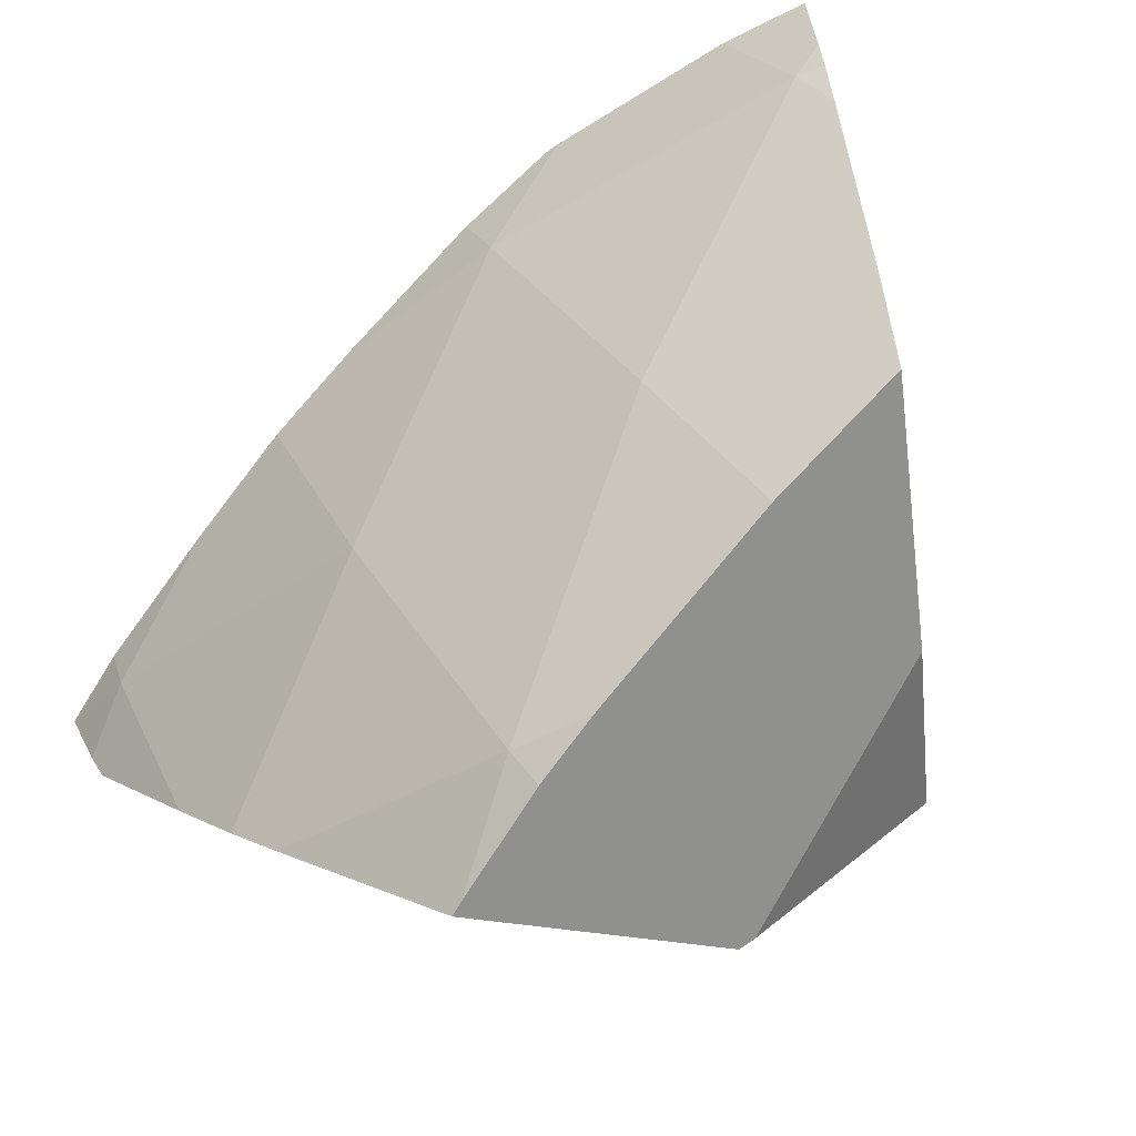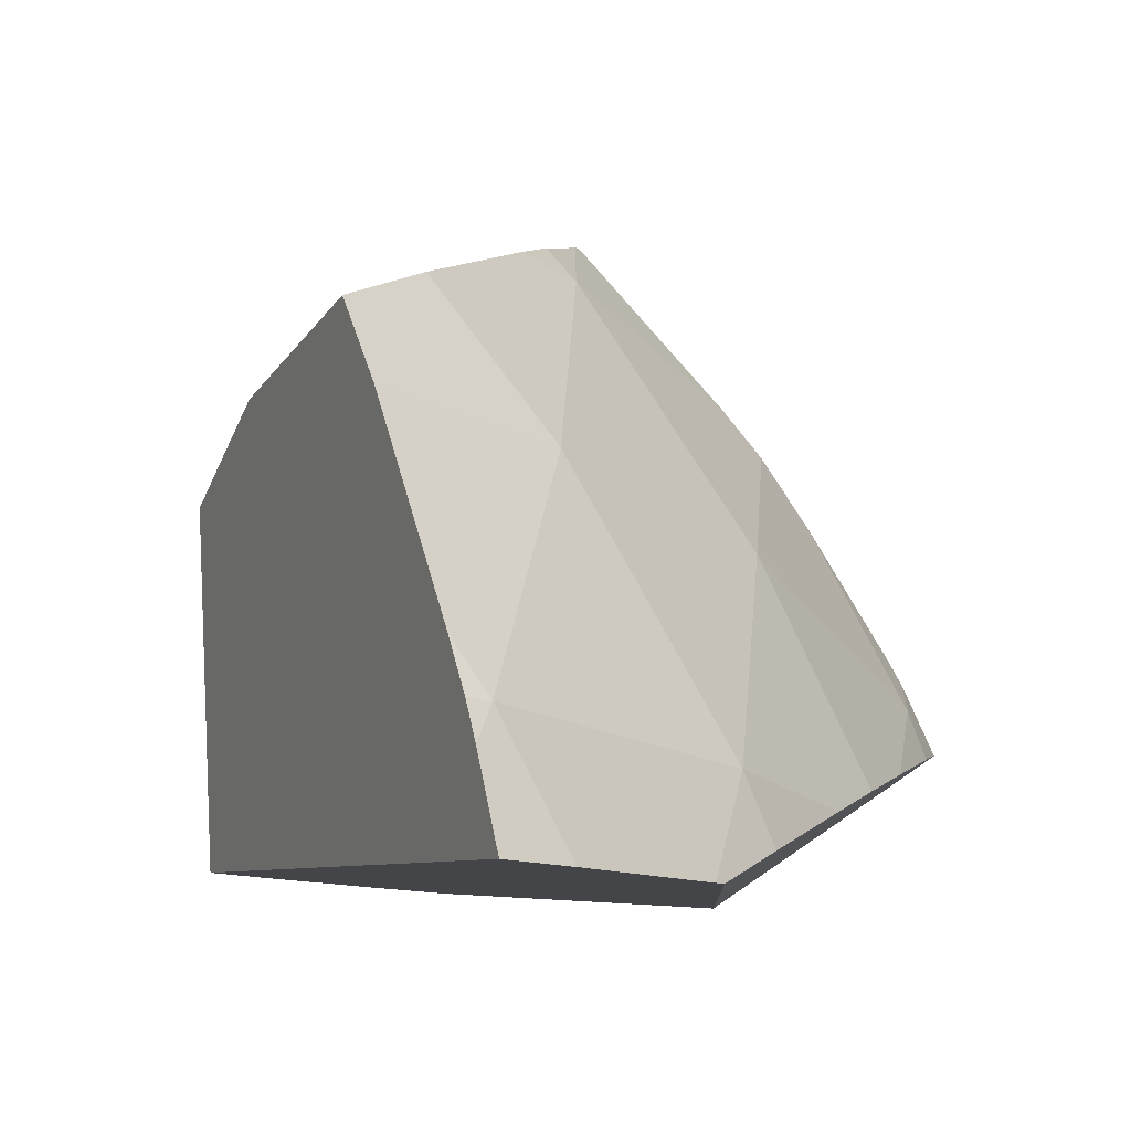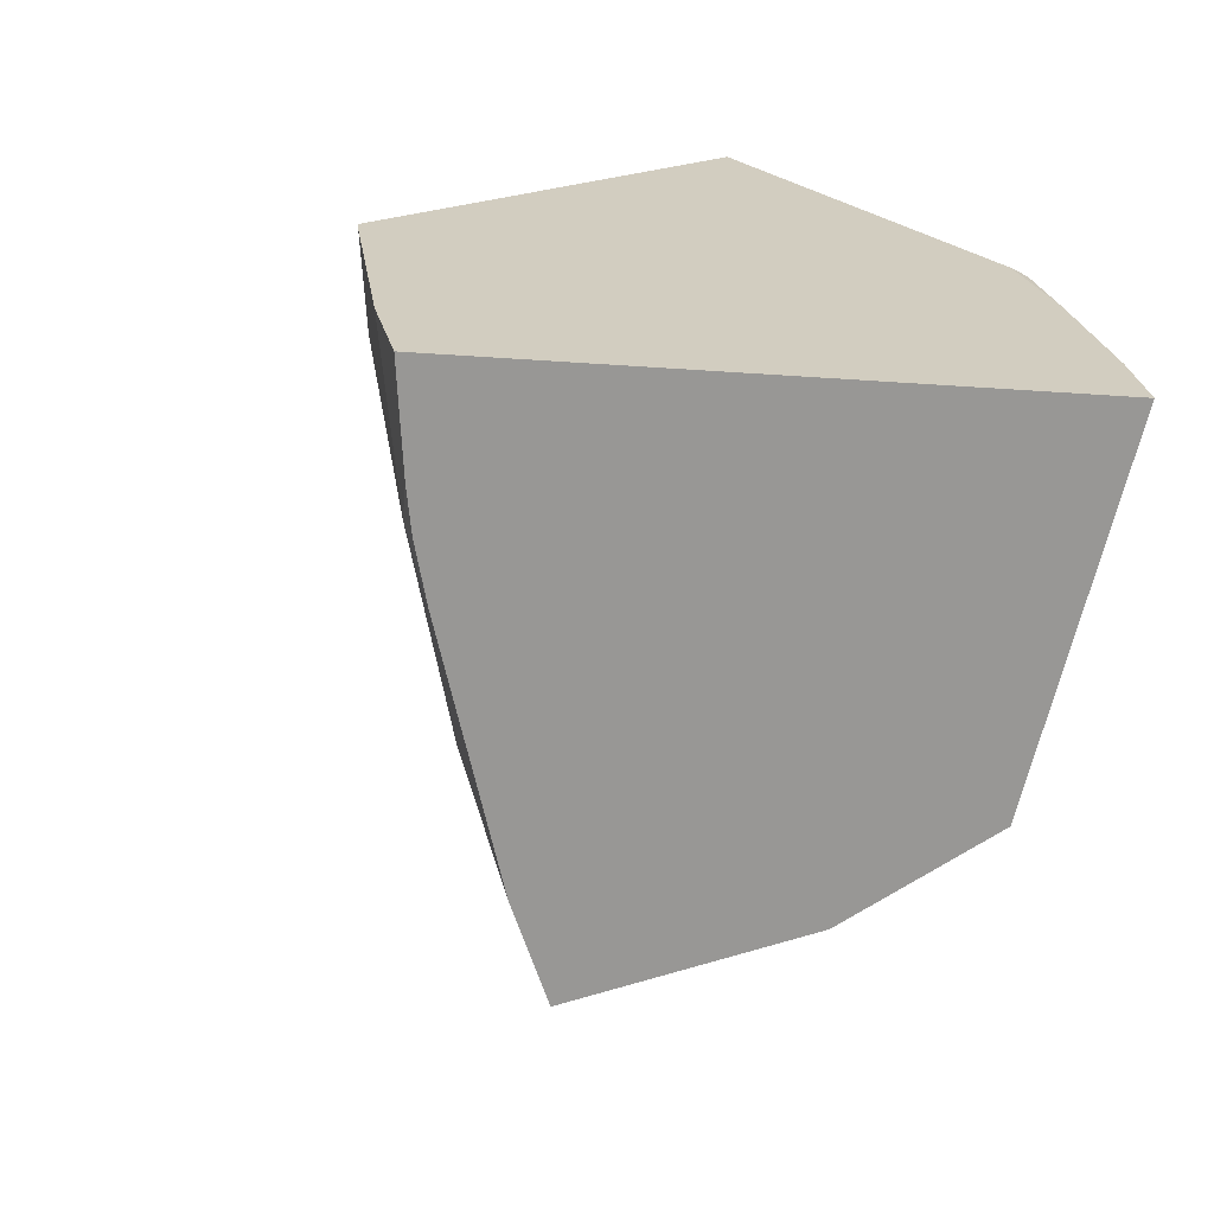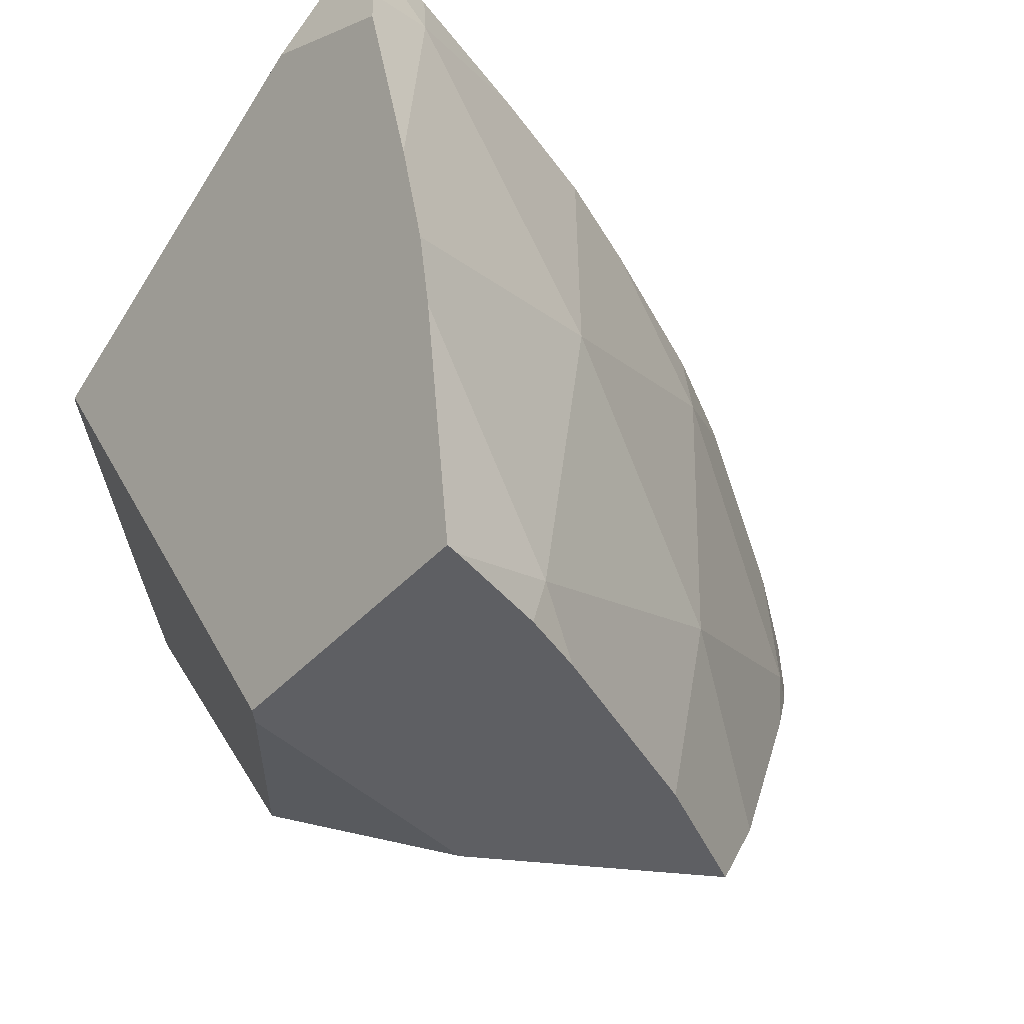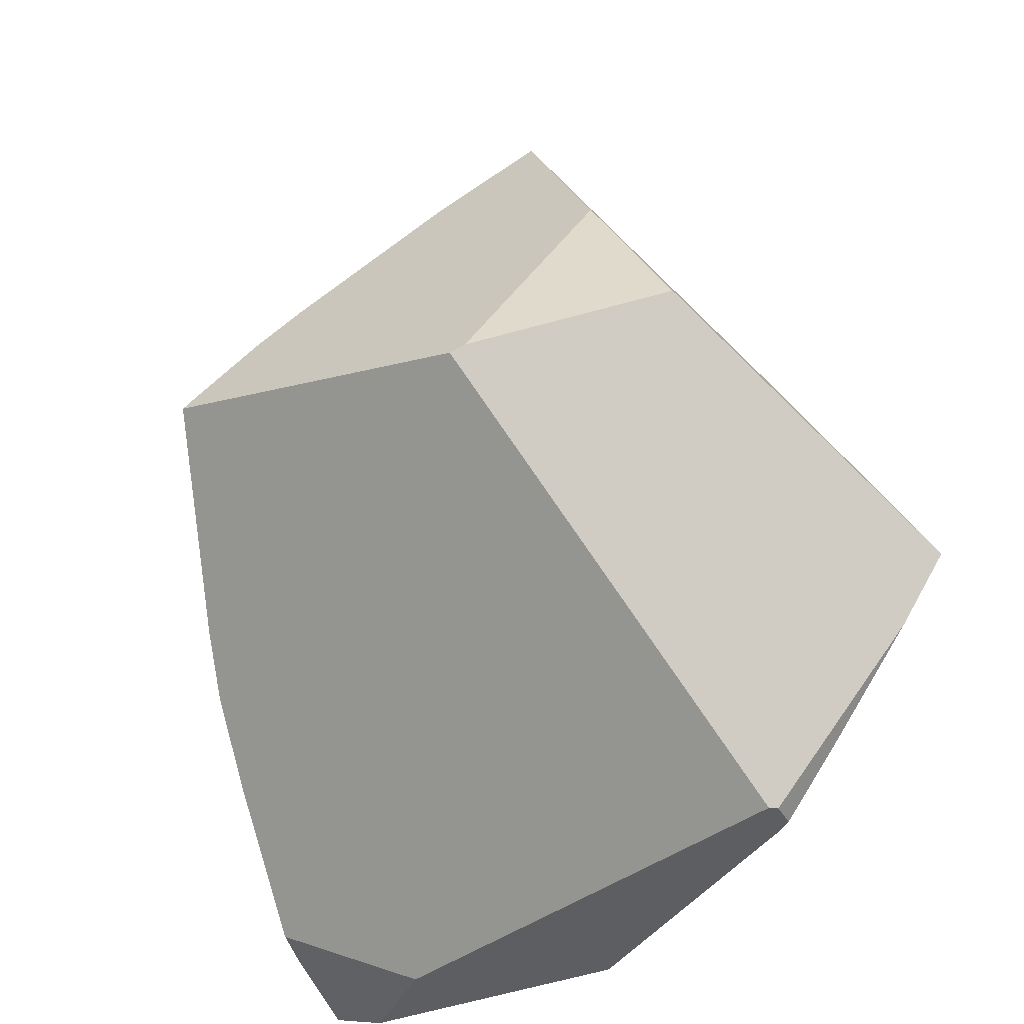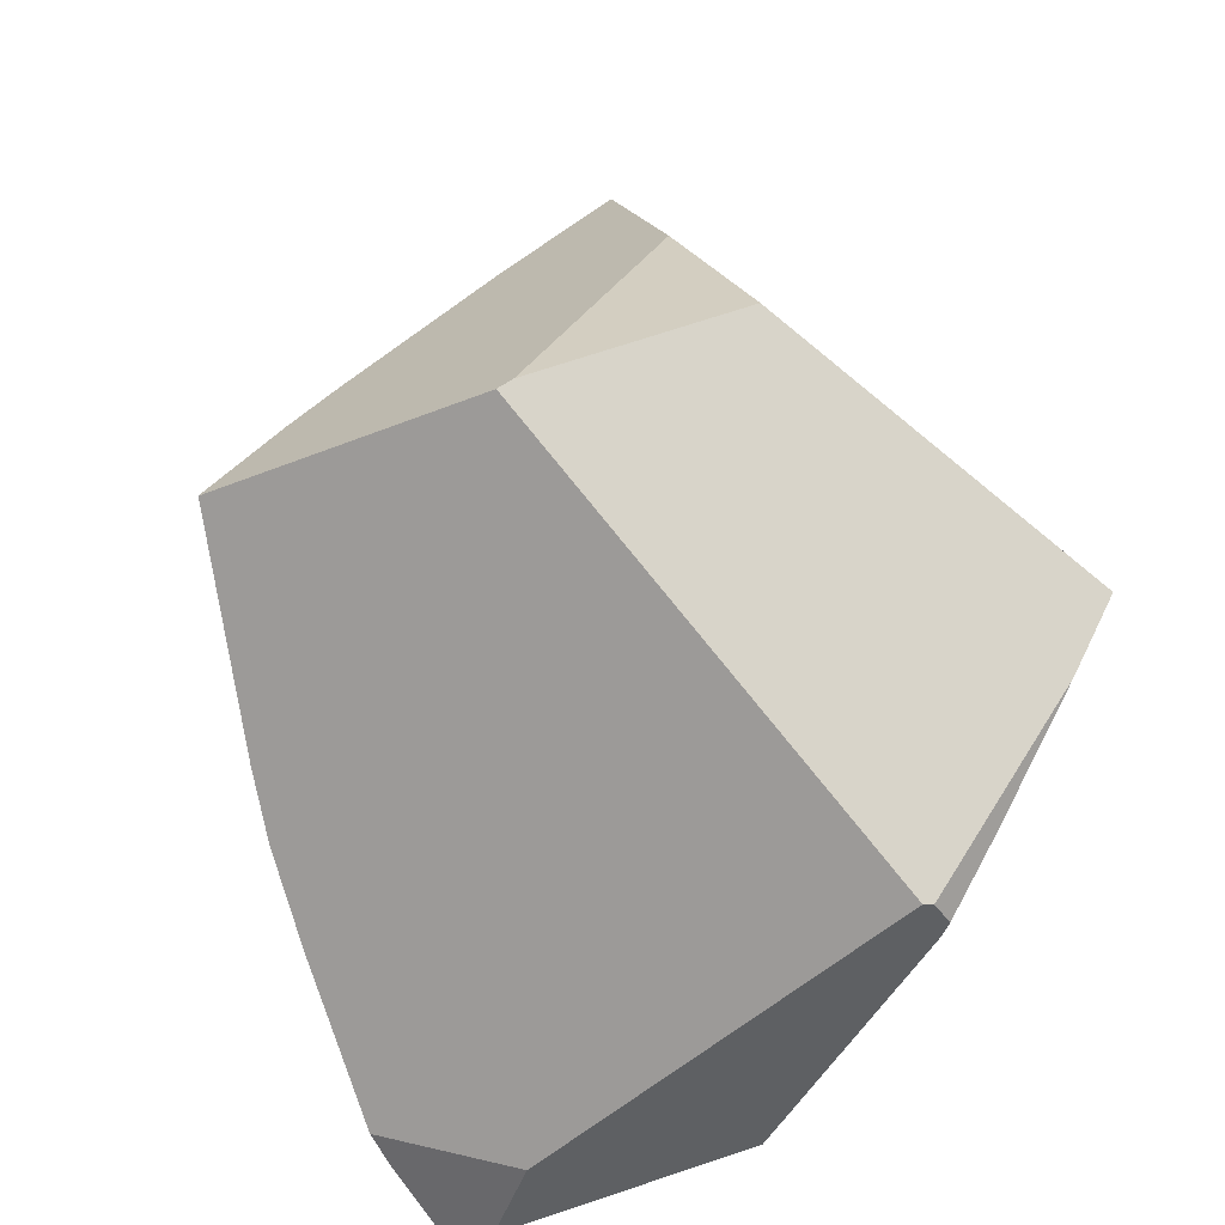
<metadata>
{"format":"obj","ext":"obj","renderer":"f3d","projection":"perspective","resolution":1024,"background":"white","views":[{"elev":-56.9,"azim":-16.6,"up":"+Y"},{"elev":69.7,"azim":172.3,"up":"+Z"},{"elev":25.7,"azim":32.8,"up":"+Y"},{"elev":-70.3,"azim":-120.9,"up":"+Y"},{"elev":-48.1,"azim":45.0,"up":"+Z"},{"elev":-53.8,"azim":50.7,"up":"+Z"}]}
</metadata>
<code>
g  Instance
v -6.968 -51.27 7.047
v -7.063 -51.27 6.966
v -6.936 -51.52 7.016
v -7.063 -51.27 6.966
v -6.968 -51.27 7.047
v -6.984 -51.09 7.054
v -7.063 -51.27 6.966
v -6.984 -51.09 7.054
v -7.282 -50.68 6.784
v -7.282 -50.68 6.784
v -6.984 -51.09 7.054
v -7.012 -50.68 7.051
v -6.782 -52.59 6.836
v -7.474 -52.53 6.143
v -6.7 -53.03 6.719
v -6.7 -53.03 6.719
v -7.474 -52.53 6.143
v -7.034 -53.33 6.234
v -7.474 -52.53 6.143
v -6.782 -52.59 6.836
v -7.063 -51.27 6.966
v -7.063 -51.27 6.966
v -6.782 -52.59 6.836
v -6.936 -51.52 7.016
v -8.01 -51.21 5.863
v -7.474 -52.53 6.143
v -7.063 -51.27 6.966
v -7.063 -51.27 6.966
v -7.282 -50.68 6.784
v -8.01 -51.21 5.863
v -8.01 -51.21 5.863
v -7.282 -50.68 6.784
v -7.811 -50.7 6.161
v -8.01 -51.21 5.863
v -7.811 -50.7 6.161
v -8.099 -50.89 5.769
v -8.099 -50.89 5.769
v -7.811 -50.7 6.161
v -7.846 -50.7 6.115
v -7.587 -53.88 5.204
v -7.464 -53.75 5.46
v -7.699 -53.71 5.196
v -7.464 -53.75 5.46
v -7.034 -53.33 6.234
v -7.699 -53.71 5.196
v -7.699 -53.71 5.196
v -7.034 -53.33 6.234
v -7.474 -52.53 6.143
v -7.474 -52.53 6.143
v -8.311 -52.39 5.023
v -7.699 -53.71 5.196
v -8.311 -52.39 5.023
v -7.474 -52.53 6.143
v -8.01 -51.21 5.863
v -8.653 -51.33 4.809
v -8.311 -52.39 5.023
v -8.448 -51.16 5.185
v -8.448 -51.16 5.185
v -8.311 -52.39 5.023
v -8.01 -51.21 5.863
v -8.01 -51.21 5.863
v -8.099 -50.89 5.769
v -8.448 -51.16 5.185
v -7.746 -54.08 4.777
v -7.587 -53.88 5.204
v -7.699 -53.71 5.196
v -8.351 -53.4 4.273
v -7.765 -54.1 4.723
v -7.699 -53.71 5.196
v -7.699 -53.71 5.196
v -7.765 -54.1 4.723
v -7.746 -54.08 4.777
v -7.699 -53.71 5.196
v -8.311 -52.39 5.023
v -8.351 -53.4 4.273
v -8.351 -53.4 4.273
v -8.311 -52.39 5.023
v -8.517 -53.19 4.133
v -9.037 -51.95 3.809
v -9.079 -52.16 3.542
v -8.71 -52.87 3.931
v -8.71 -52.87 3.931
v -9.079 -52.16 3.542
v -9.022 -52.3 3.576
v -9.037 -51.95 3.809
v -8.71 -52.87 3.931
v -8.311 -52.39 5.023
v -8.311 -52.39 5.023
v -8.71 -52.87 3.931
v -8.517 -53.19 4.133
v -8.653 -51.33 4.809
v -8.865 -51.51 4.325
v -8.311 -52.39 5.023
v -8.311 -52.39 5.023
v -8.865 -51.51 4.325
v -9.037 -51.95 3.809
v -9.037 -51.95 3.809
v -9.182 -51.82 3.454
v -9.079 -52.16 3.542
v -9.184 -51.82 3.453
v -9.182 -51.82 3.454
v -9.089 -51.72 3.765
v -9.089 -51.72 3.765
v -9.182 -51.82 3.454
v -9.037 -51.95 3.809
v -9.089 -51.72 3.765
v -9.037 -51.95 3.809
v -8.865 -51.51 4.325
v -6.239 -53.12 5.657
v -6.543 -53.59 4.531
v -5.924 -52.98 4.895
v -9.022 -52.3 3.576
v -9.079 -52.16 3.542
v -8.601 -51.87 3.339
v -8.601 -51.87 3.339
v -9.079 -52.16 3.542
v -8.991 -51.73 3.38
v -8.991 -51.73 3.38
v -9.079 -52.16 3.542
v -9.184 -51.82 3.453
v -9.184 -51.82 3.453
v -9.079 -52.16 3.542
v -9.182 -51.82 3.454
v -8.71 -52.87 3.931
v -9.022 -52.3 3.576
v -8.517 -53.19 4.133
v -8.517 -53.19 4.133
v -9.022 -52.3 3.576
v -8.351 -53.4 4.273
v -8.351 -53.4 4.273
v -9.022 -52.3 3.576
v -7.765 -54.1 4.723
v -7.765 -54.1 4.723
v -9.022 -52.3 3.576
v -6.596 -53.63 4.491
v -6.596 -53.63 4.491
v -9.022 -52.3 3.576
v -6.694 -51.66 3.301
v -6.694 -51.66 3.301
v -9.022 -52.3 3.576
v -8.601 -51.87 3.339
v -6.713 -51.51 3.328
v -6.786 -51.49 3.336
v -6.45 -51.5 3.58
v -8.448 -51.16 5.185
v -8.099 -50.89 5.769
v -8.653 -51.33 4.809
v -8.653 -51.33 4.809
v -8.099 -50.89 5.769
v -8.865 -51.51 4.325
v -8.865 -51.51 4.325
v -8.099 -50.89 5.769
v -9.089 -51.72 3.765
v -9.089 -51.72 3.765
v -8.099 -50.89 5.769
v -9.184 -51.82 3.453
v -9.184 -51.82 3.453
v -8.099 -50.89 5.769
v -8.991 -51.73 3.38
v -8.991 -51.73 3.38
v -8.099 -50.89 5.769
v -8.02 -51.22 3.432
v -8.02 -51.22 3.432
v -8.099 -50.89 5.769
v -7.846 -50.7 6.115
v -6.45 -51.5 3.58
v -6.786 -51.49 3.336
v -5.999 -51.5 4.002
v -5.999 -51.5 4.002
v -6.786 -51.49 3.336
v -5.762 -51.5 4.265
v -5.762 -51.5 4.265
v -6.786 -51.49 3.336
v -7.012 -50.68 7.051
v -7.012 -50.68 7.051
v -6.786 -51.49 3.336
v -7.282 -50.68 6.784
v -7.282 -50.68 6.784
v -6.786 -51.49 3.336
v -7.811 -50.7 6.161
v -7.811 -50.7 6.161
v -6.786 -51.49 3.336
v -7.846 -50.7 6.115
v -7.846 -50.7 6.115
v -6.786 -51.49 3.336
v -8.02 -51.22 3.432
v -6.713 -51.51 3.328
v -6.672 -51.63 3.306
v -6.786 -51.49 3.336
v -6.786 -51.49 3.336
v -6.672 -51.63 3.306
v -8.02 -51.22 3.432
v -8.02 -51.22 3.432
v -6.672 -51.63 3.306
v -8.991 -51.73 3.38
v -8.991 -51.73 3.38
v -6.672 -51.63 3.306
v -8.601 -51.87 3.339
v -8.601 -51.87 3.339
v -6.672 -51.63 3.306
v -6.694 -51.66 3.301
v -6.713 -51.51 3.328
v -6.45 -51.5 3.58
v -6.672 -51.63 3.306
v -6.672 -51.63 3.306
v -6.45 -51.5 3.58
v -5.999 -51.5 4.002
v -6.984 -51.09 7.054
v -6.968 -51.27 7.047
v -7.012 -50.68 7.051
v -7.012 -50.68 7.051
v -6.968 -51.27 7.047
v -5.762 -51.5 4.265
v -5.762 -51.5 4.265
v -6.968 -51.27 7.047
v -5.924 -52.98 4.895
v -5.924 -52.98 4.895
v -6.968 -51.27 7.047
v -6.239 -53.12 5.657
v -6.239 -53.12 5.657
v -6.968 -51.27 7.047
v -6.7 -53.03 6.719
v -6.7 -53.03 6.719
v -6.968 -51.27 7.047
v -6.782 -52.59 6.836
v -6.782 -52.59 6.836
v -6.968 -51.27 7.047
v -6.936 -51.52 7.016
v -6.239 -53.12 5.657
v -6.7 -53.03 6.719
v -6.543 -53.59 4.531
v -6.543 -53.59 4.531
v -6.7 -53.03 6.719
v -6.596 -53.63 4.491
v -6.596 -53.63 4.491
v -6.7 -53.03 6.719
v -7.765 -54.1 4.723
v -7.765 -54.1 4.723
v -6.7 -53.03 6.719
v -7.746 -54.08 4.777
v -7.746 -54.08 4.777
v -6.7 -53.03 6.719
v -7.587 -53.88 5.204
v -7.587 -53.88 5.204
v -6.7 -53.03 6.719
v -7.464 -53.75 5.46
v -7.464 -53.75 5.46
v -6.7 -53.03 6.719
v -7.034 -53.33 6.234
v -5.999 -51.5 4.002
v -5.762 -51.5 4.265
v -6.672 -51.63 3.306
v -6.672 -51.63 3.306
v -5.762 -51.5 4.265
v -6.694 -51.66 3.301
v -6.694 -51.66 3.301
v -5.762 -51.5 4.265
v -6.596 -53.63 4.491
v -6.596 -53.63 4.491
v -5.762 -51.5 4.265
v -6.543 -53.59 4.531
v -6.543 -53.59 4.531
v -5.762 -51.5 4.265
v -5.924 -52.98 4.895
f 1 2 3
f 4 5 6
f 7 8 9
f 10 11 12
f 13 14 15
f 16 17 18
f 19 20 21
f 22 23 24
f 25 26 27
f 28 29 30
f 31 32 33
f 34 35 36
f 37 38 39
f 40 41 42
f 43 44 45
f 46 47 48
f 49 50 51
f 52 53 54
f 55 56 57
f 58 59 60
f 61 62 63
f 64 65 66
f 67 68 69
f 70 71 72
f 73 74 75
f 76 77 78
f 79 80 81
f 82 83 84
f 85 86 87
f 88 89 90
f 91 92 93
f 94 95 96
f 97 98 99
f 100 101 102
f 103 104 105
f 106 107 108
f 109 110 111
f 112 113 114
f 115 116 117
f 118 119 120
f 121 122 123
f 124 125 126
f 127 128 129
f 130 131 132
f 133 134 135
f 136 137 138
f 139 140 141
f 142 143 144
f 145 146 147
f 148 149 150
f 151 152 153
f 154 155 156
f 157 158 159
f 160 161 162
f 163 164 165
f 166 167 168
f 169 170 171
f 172 173 174
f 175 176 177
f 178 179 180
f 181 182 183
f 184 185 186
f 187 188 189
f 190 191 192
f 193 194 195
f 196 197 198
f 199 200 201
f 202 203 204
f 205 206 207
f 208 209 210
f 211 212 213
f 214 215 216
f 217 218 219
f 220 221 222
f 223 224 225
f 226 227 228
f 229 230 231
f 232 233 234
f 235 236 237
f 238 239 240
f 241 242 243
f 244 245 246
f 247 248 249
f 250 251 252
f 253 254 255
f 256 257 258
f 259 260 261
f 262 263 264

</code>
